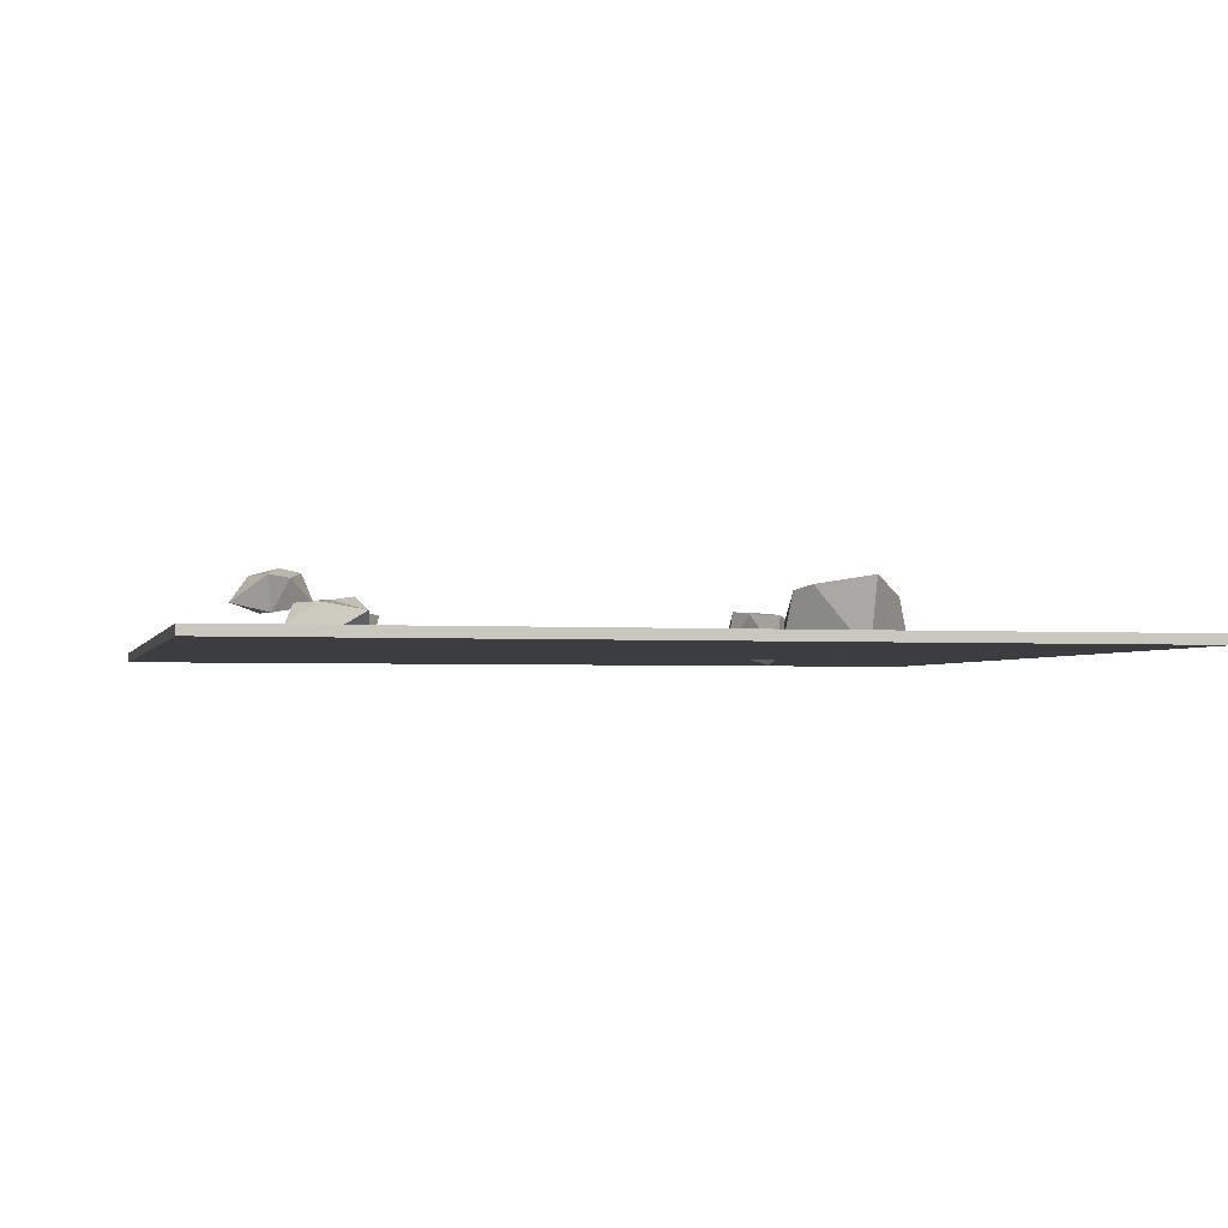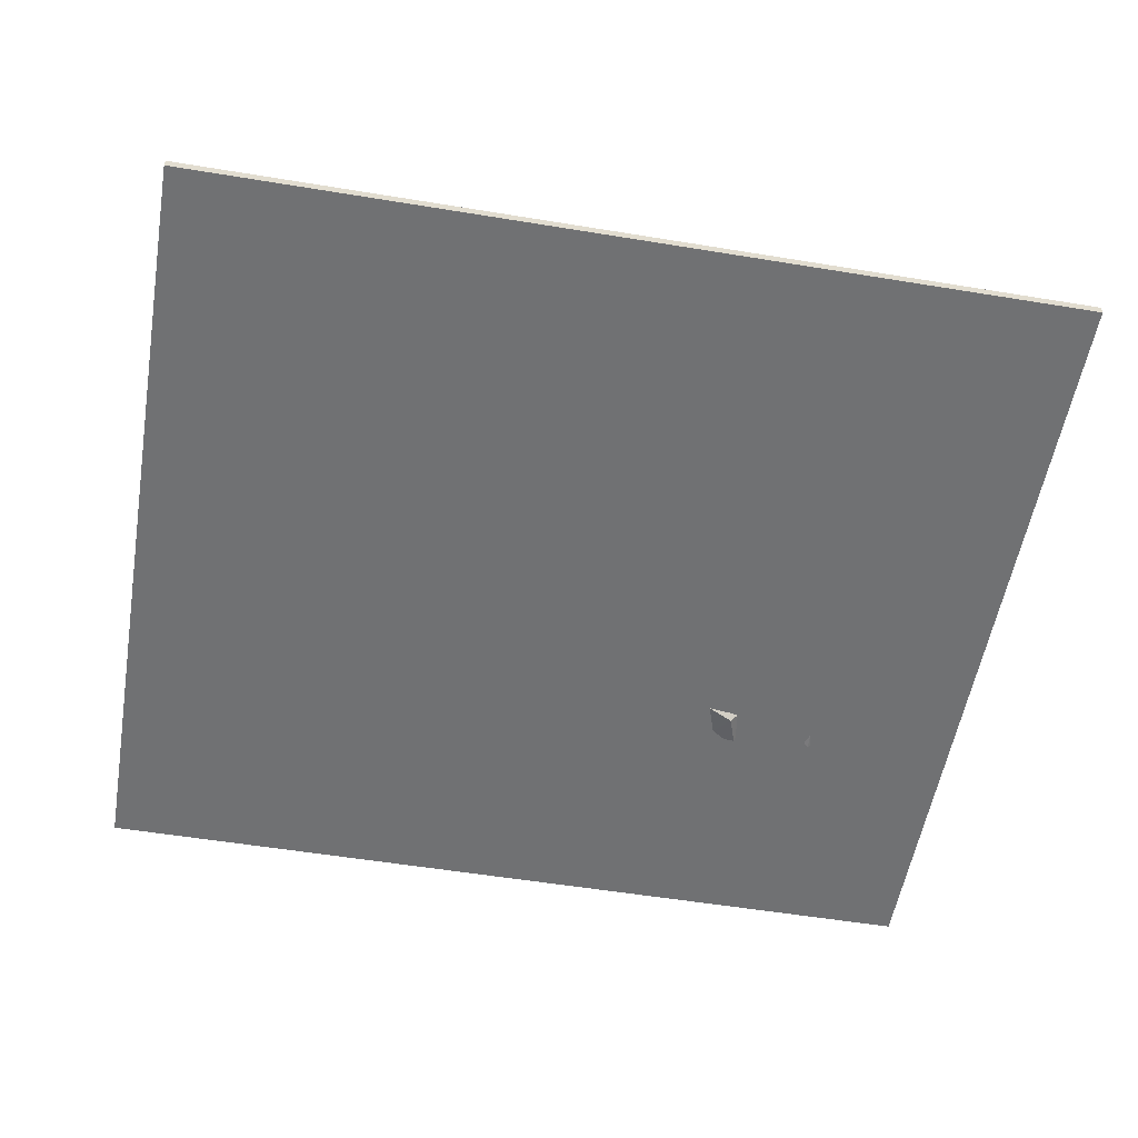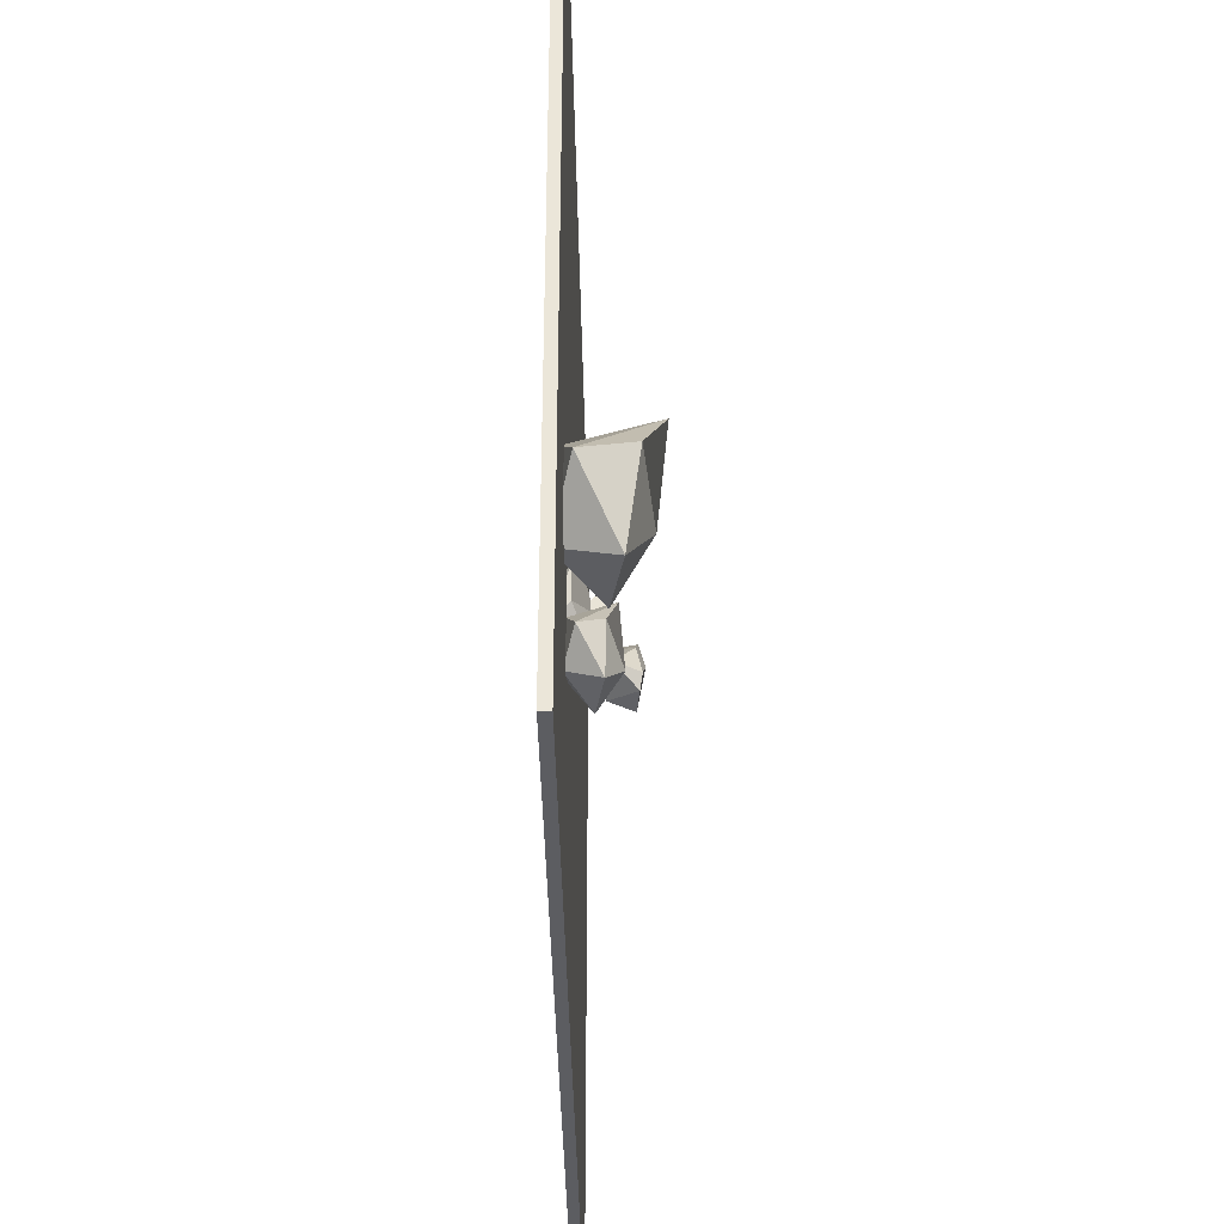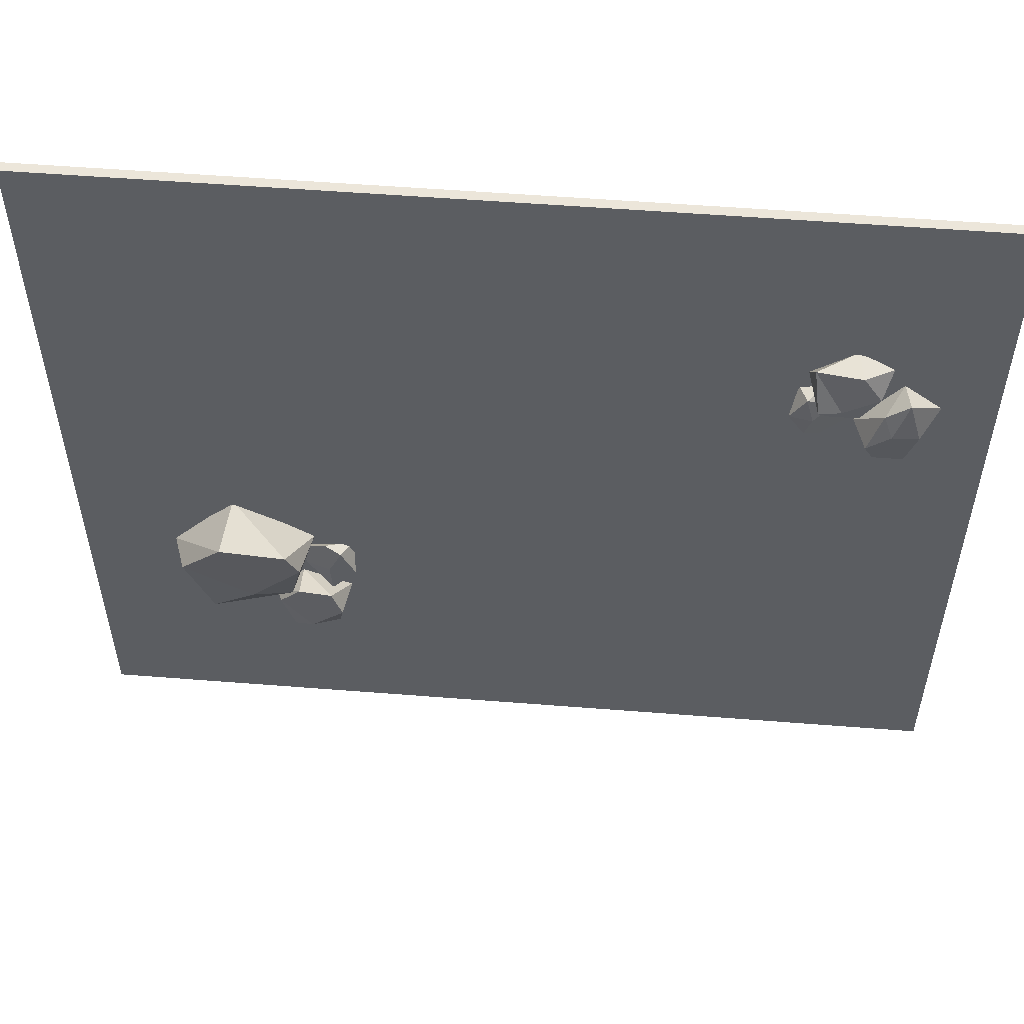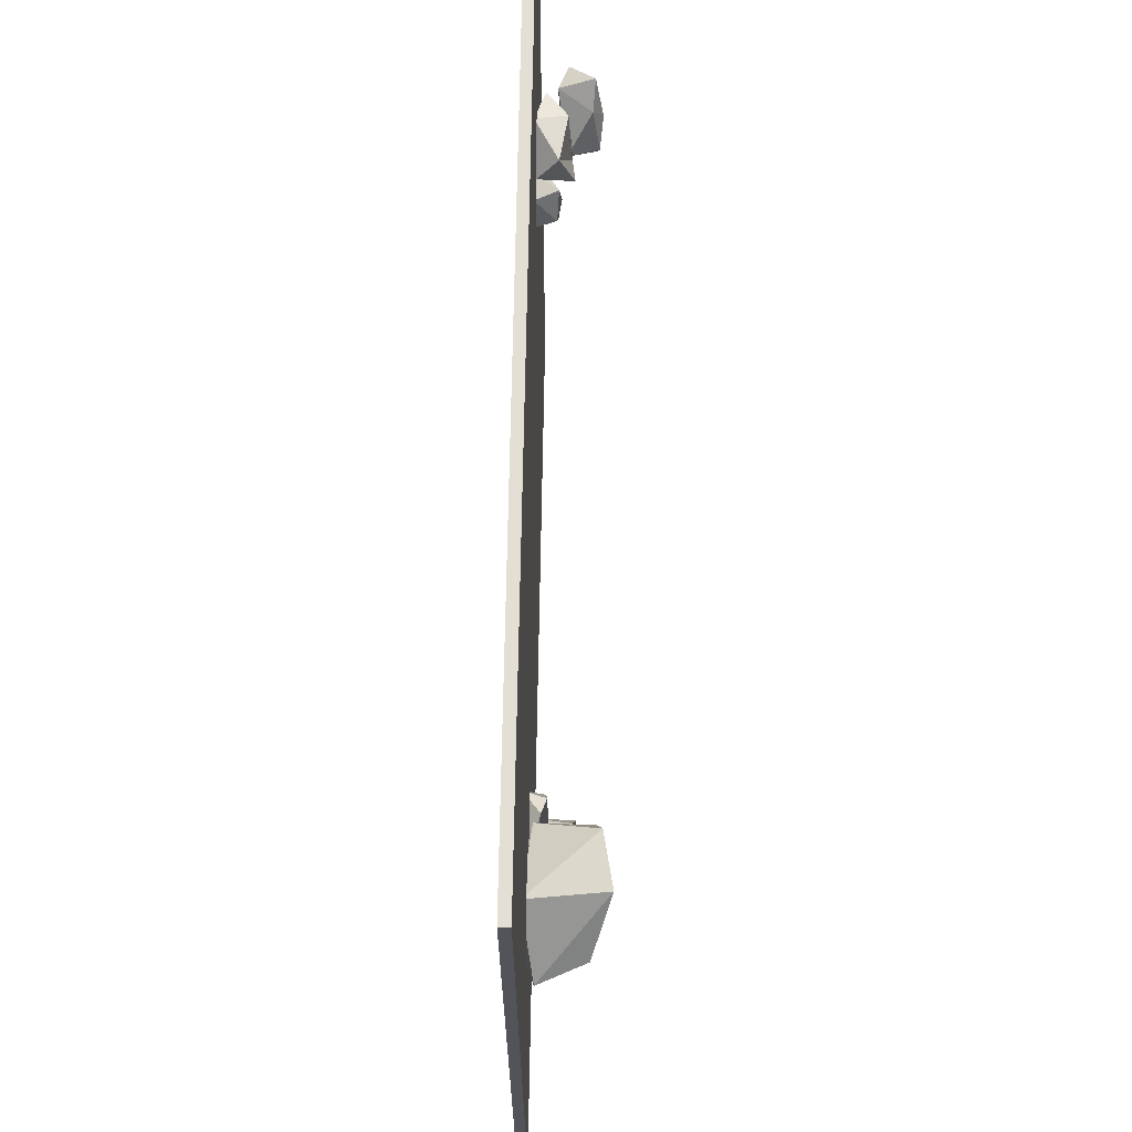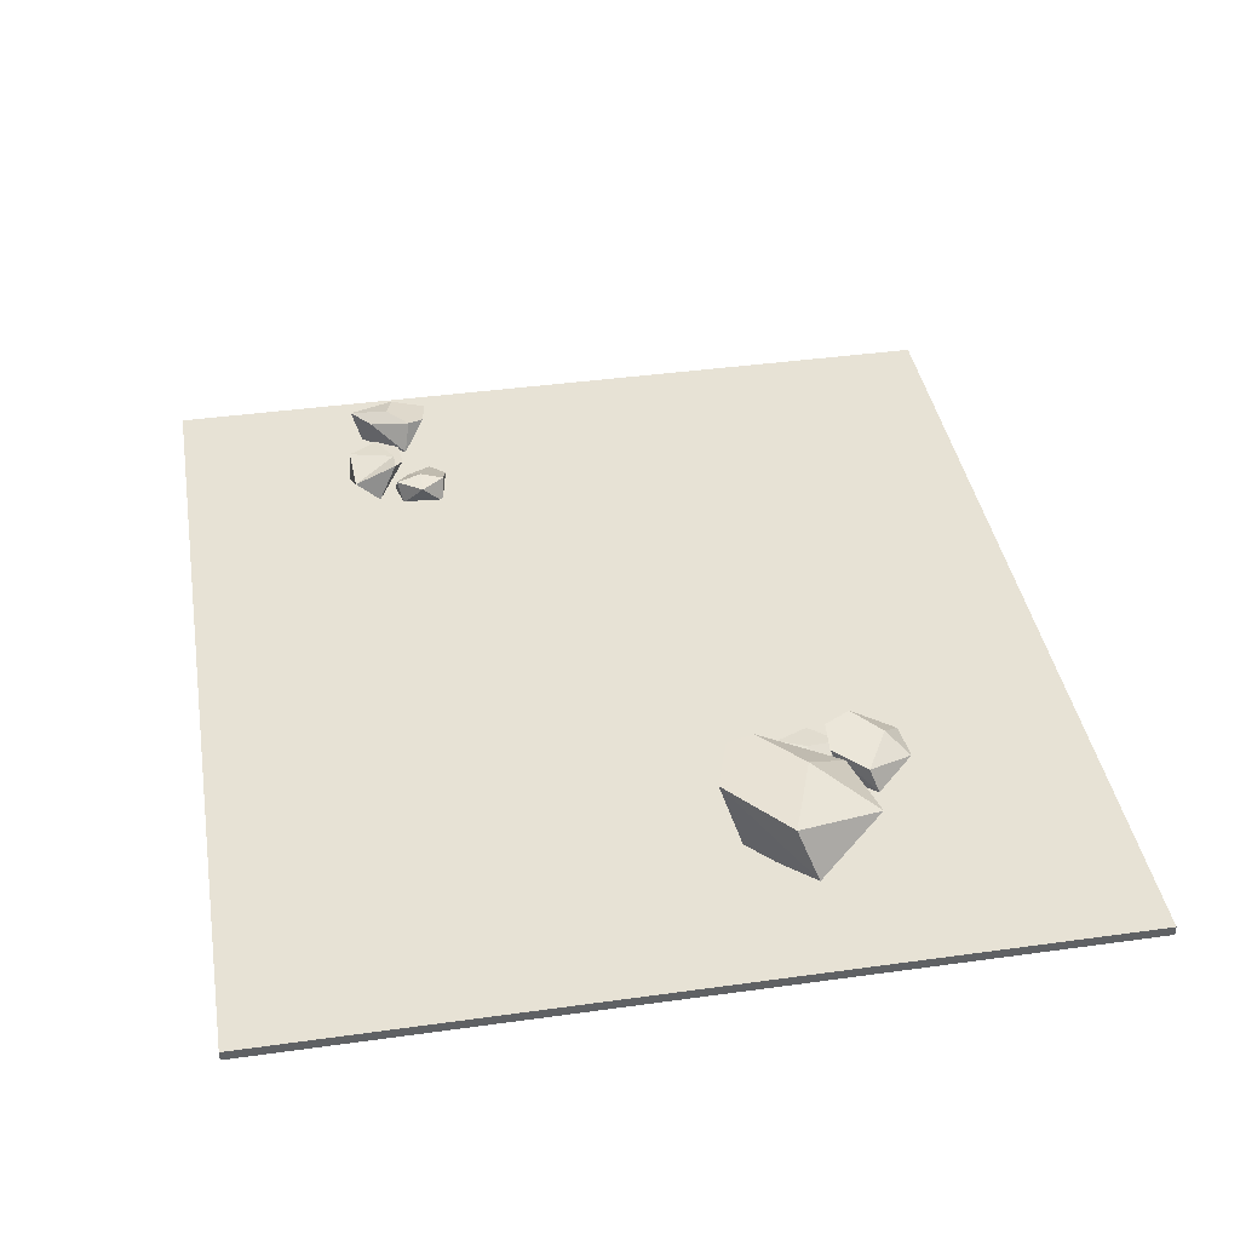
<metadata>
{"format":"obj","ext":"obj","renderer":"f3d","projection":"perspective","resolution":1024,"background":"white","views":[{"elev":-2.6,"azim":-13.9,"up":"+Y"},{"elev":-55.2,"azim":-9.8,"up":"+Y"},{"elev":-36.7,"azim":90.8,"up":"+Z"},{"elev":54.2,"azim":-175.2,"up":"+Z"},{"elev":66.3,"azim":90.9,"up":"+Z"},{"elev":40.3,"azim":80.3,"up":"+Y"}]}
</metadata>
<code>
o floor_1
v -0.767 0 0.7
v 0.767 0 0.7
v -0.767 0 -0.7
v 0.767 0 -0.7
v -0.767 0.017 0.7
v 0.767 0.017 0.7
v -0.767 0.017 -0.7
v 0.767 0.017 -0.7
f 1 3 4 2
f 5 6 8 7
f 2 4 8 6
f 3 1 5 7
f 4 3 7 8
f 1 2 6 5
o rock_3
v 0.2944 0.01514 -0.3279
v 0.3799 0.0155 -0.2914
v 0.3208 0.08295 -0.2718
v 0.3022 0.08892 -0.3145
v 0.3155 0.05148 -0.3926
v 0.38 0.01252 -0.3726
v 0.3781 0.08209 -0.2664
v 0.3584 0.08988 -0.358
v 0.3945 0.06542 -0.3935
v 0.4307 0.02952 -0.3355
v 0.417 0.0672 -0.3208
f 9 10 11
f 10 9 14
f 9 11 12
f 9 12 13
f 9 13 14
f 10 14 18
f 11 10 15
f 13 12 16
f 14 13 17
f 10 18 15
f 13 16 17
f 14 17 18
f 15 18 19
f 16 12 11 15 19
f 17 16 19
f 18 17 19
o rock_1
v 0.3524 0.02326 -0.175
v 0.4934 0.007732 -0.109
v 0.3849 0.1295 -0.09864
v 0.3638 0.1207 -0.1475
v 0.393 0.06999 -0.2883
v 0.5018 -0.001492 -0.276
v 0.4924 0.1464 -0.06476
v 0.4478 0.1296 -0.2138
v 0.5312 0.09143 -0.3119
v 0.6001 0.02954 -0.2013
v 0.5714 0.1131 -0.1683
f 20 21 22
f 21 20 25
f 20 22 23
f 20 23 24
f 20 24 25
f 21 25 29
f 22 21 26
f 24 23 27
f 25 24 28
f 21 29 26
f 24 27 28
f 25 28 29
f 26 29 30
f 27 23 22 26 30
f 28 27 30
f 29 28 30
o rock_2
v 0.2874 0.003476 -0.2128
v 0.3445 -0.01001 -0.2331
v 0.3333 0.0349 -0.187
v 0.3048 0.04387 -0.1992
v 0.2807 0.0418 -0.2529
v 0.3078 0.004547 -0.2868
v 0.3827 0.022 -0.2094
v 0.3269 0.04631 -0.243
v 0.3234 0.04597 -0.2978
v 0.3615 -0.002382 -0.285
v 0.371 0.02234 -0.2578
f 31 32 33
f 32 31 36
f 31 33 34
f 31 34 35
f 31 35 36
f 32 36 40
f 33 32 37
f 35 34 38
f 36 35 39
f 32 40 37
f 35 38 39
f 36 39 40
f 37 40 41
f 38 34 33 37 41
f 39 38 41
f 40 39 41
o rock_5
v -0.4621 0.01693 0.3575
v -0.5468 0.01857 0.3381
v -0.502 0.0671 0.311
v -0.4794 0.07498 0.3255
v -0.469 0.05115 0.3988
v -0.5347 0.01296 0.4065
v -0.545 0.06833 0.3145
v -0.5165 0.06966 0.3252
v -0.5437 0.06357 0.4024
v -0.5917 0.02958 0.3905
v -0.5751 0.06285 0.353
f 42 43 44
f 43 42 47
f 42 44 45
f 42 45 46
f 42 46 47
f 43 47 51
f 44 43 48
f 46 45 49
f 47 46 50
f 43 51 48
f 46 49 50
f 47 50 51
f 48 51 52
f 49 45 44 48 52
f 50 49 52
f 51 50 52
o rock_4
v -0.537 0.06136 0.3021
v -0.6169 0.04985 0.2779
v -0.5704 0.1059 0.2652
v -0.5563 0.1106 0.2923
v -0.5794 0.09944 0.3582
v -0.6091 0.04731 0.3753
v -0.6199 0.09993 0.2575
v -0.5932 0.1153 0.3283
v -0.6161 0.1027 0.3917
v -0.6684 0.06282 0.3448
v -0.6376 0.1041 0.316
f 53 54 55
f 54 53 58
f 53 55 56
f 53 56 57
f 53 57 58
f 54 58 62
f 55 54 59
f 57 56 60
f 58 57 61
f 54 62 59
f 57 60 61
f 58 61 62
f 59 62 63
f 60 56 55 59 63
f 61 60 63
f 62 61 63
o rock_6
v -0.445 0.01182 0.2475
v -0.4923 0.001292 0.276
v -0.4898 0.04134 0.2357
v -0.4644 0.04978 0.2434
v -0.437 0.04834 0.2822
v -0.4504 0.01344 0.3171
v -0.5313 0.02787 0.2613
v -0.4751 0.05501 0.2817
v -0.4632 0.05084 0.3259
v -0.4995 0.004194 0.327
v -0.509 0.03173 0.3011
f 64 65 66
f 65 64 69
f 64 66 67
f 64 67 68
f 64 68 69
f 65 69 73
f 66 65 70
f 68 67 71
f 69 68 72
f 65 73 70
f 68 71 72
f 69 72 73
f 70 73 74
f 71 67 66 70 74
f 72 71 74
f 73 72 74

</code>
